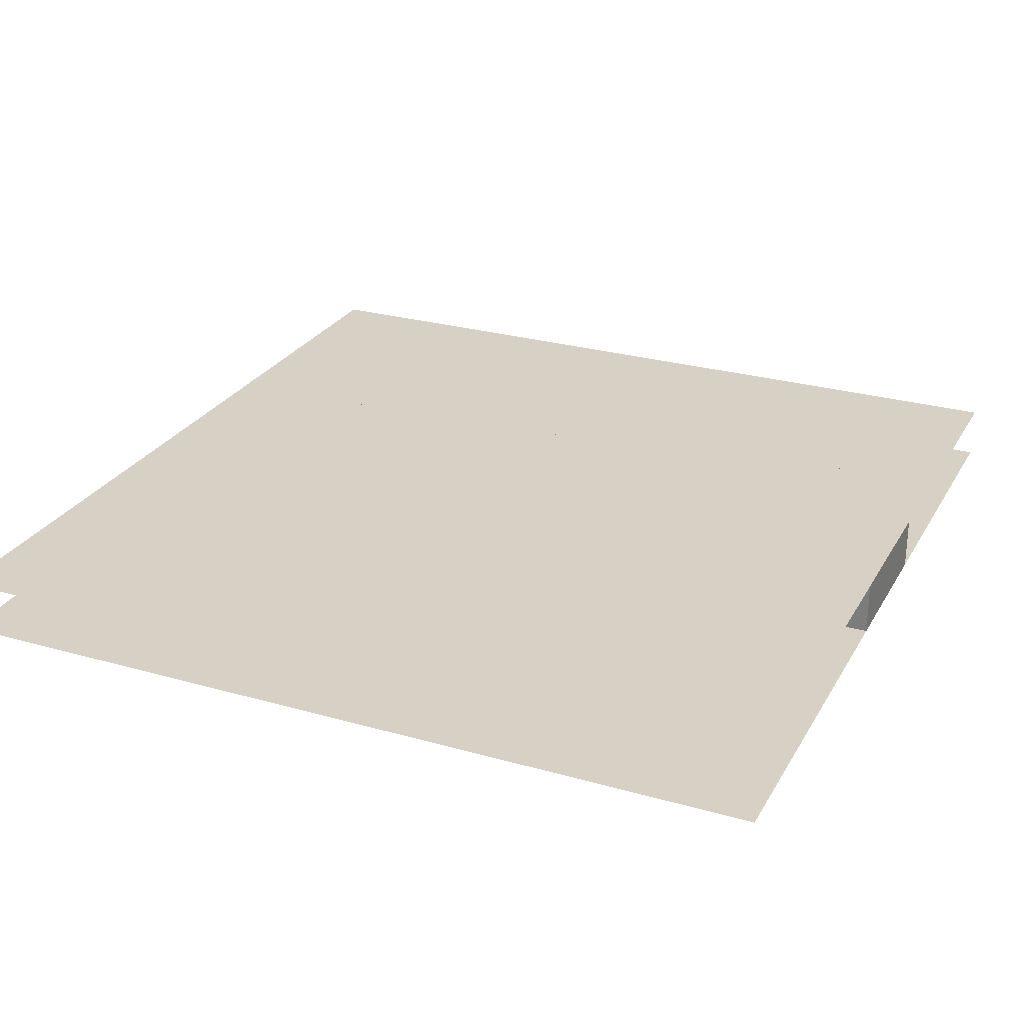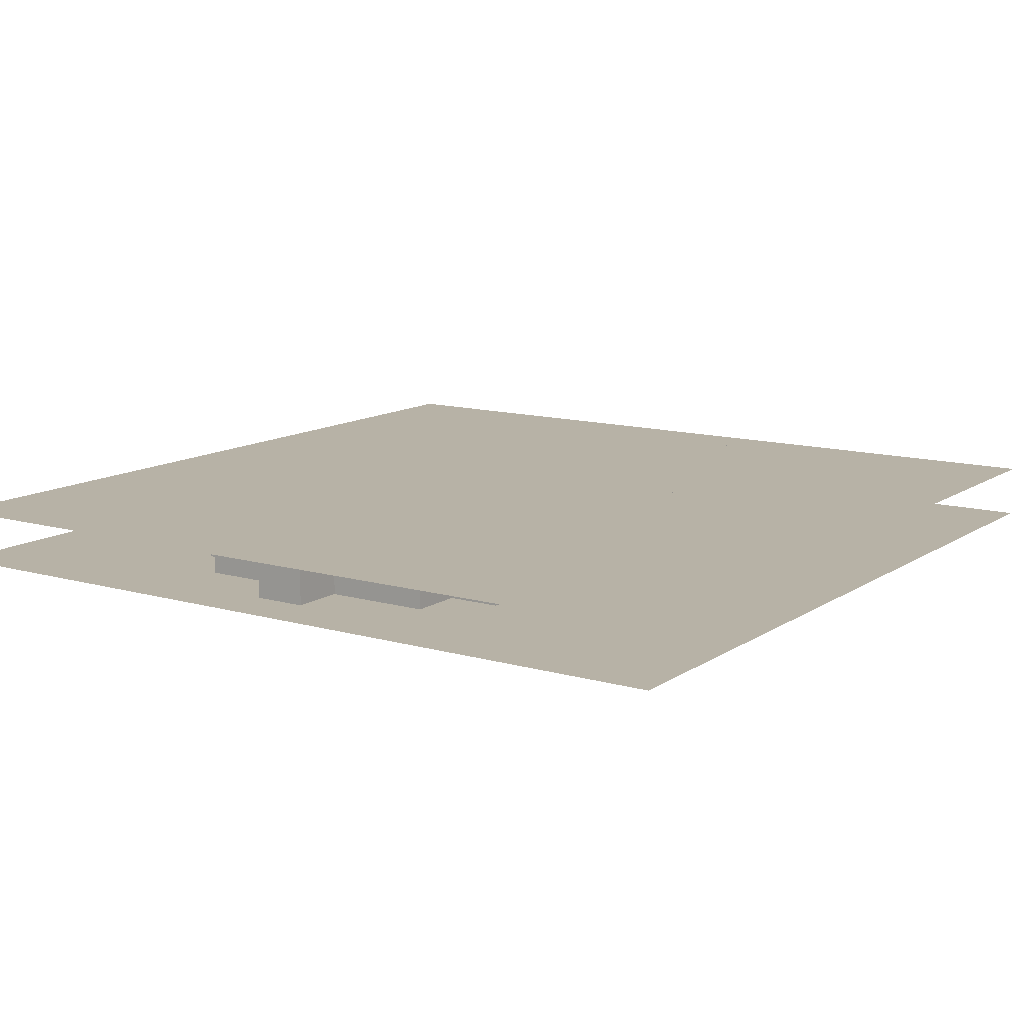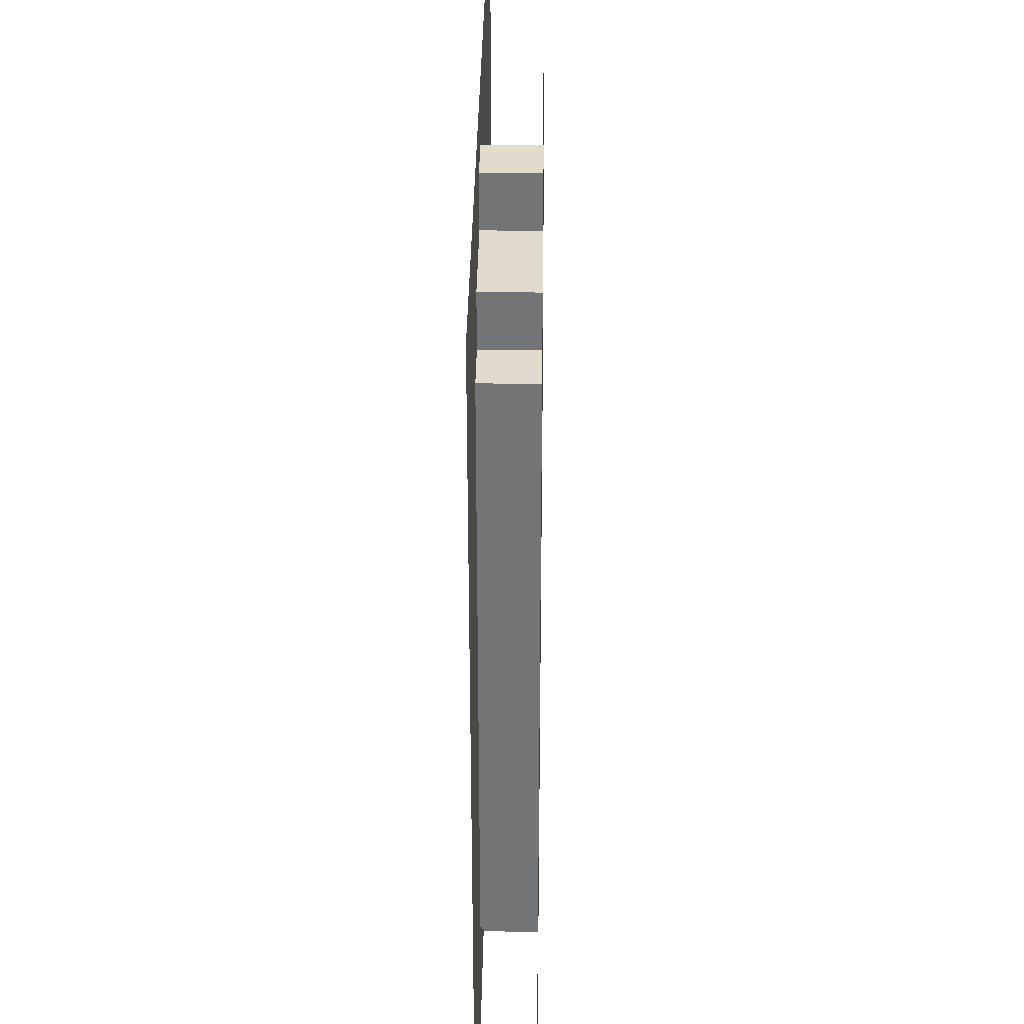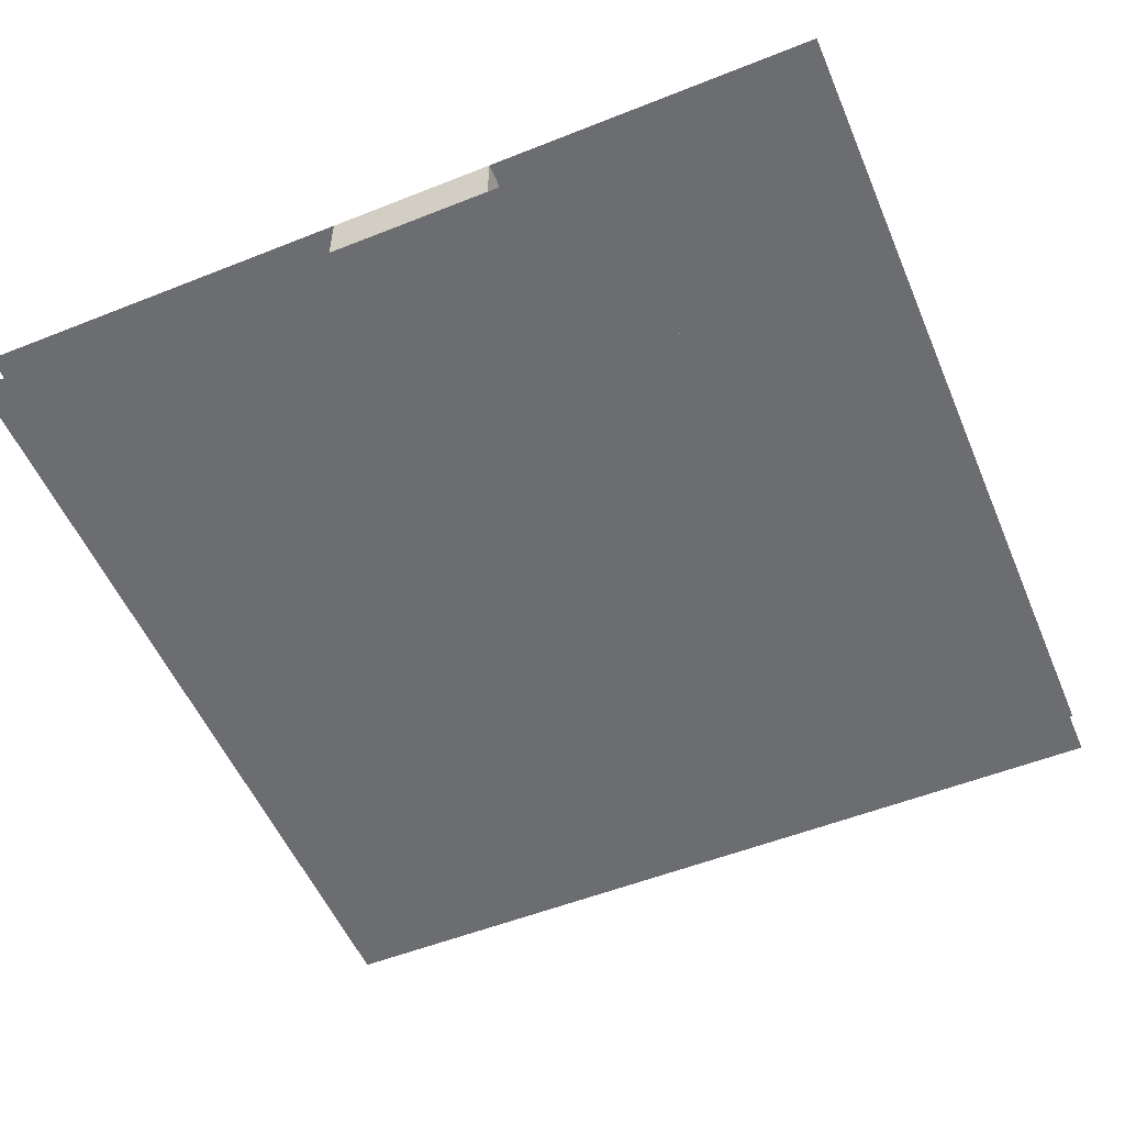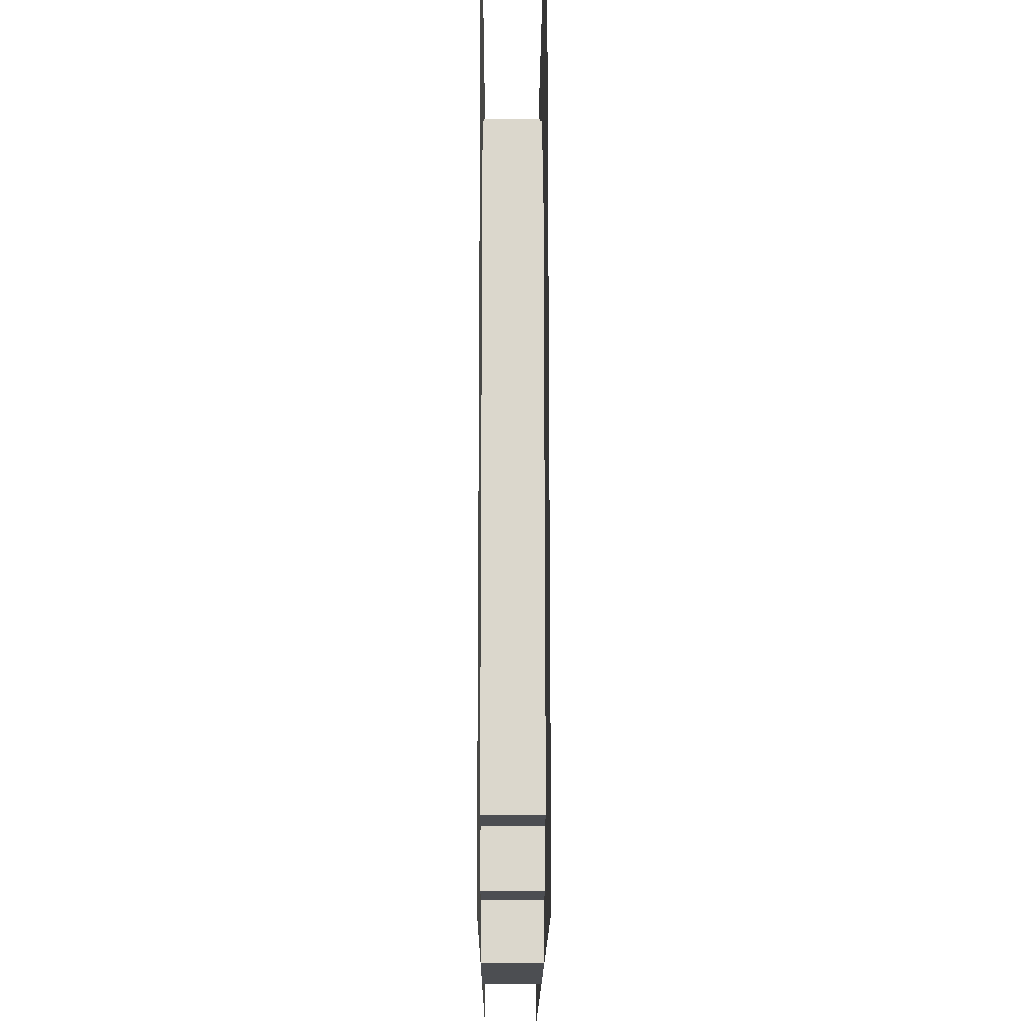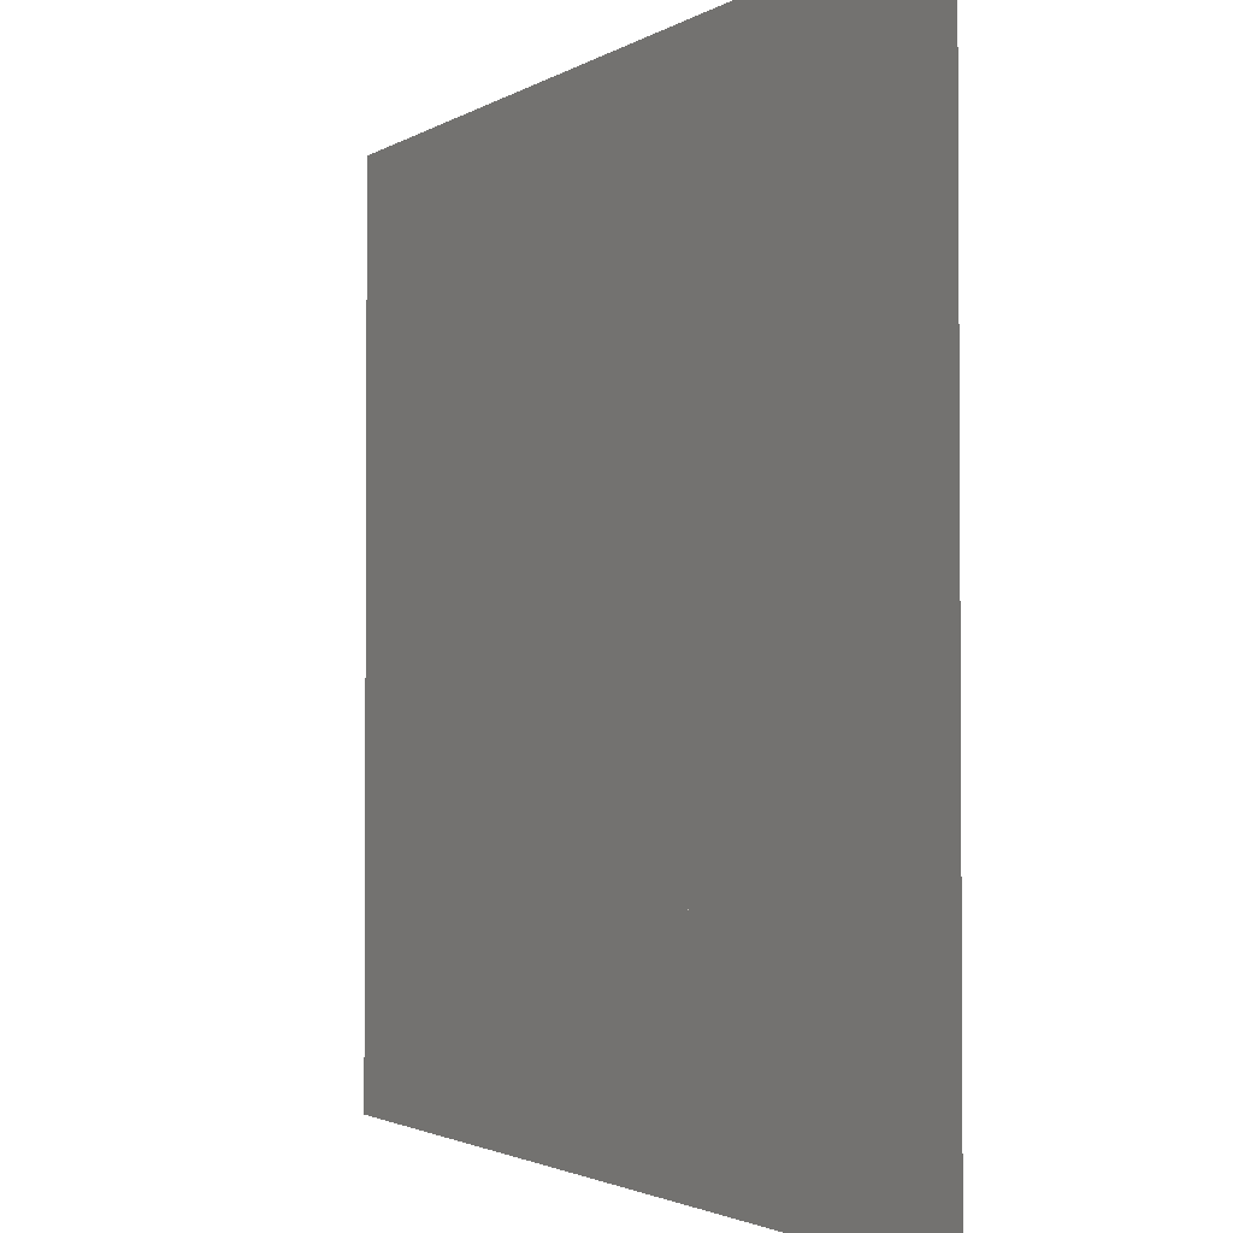
<metadata>
{"format":"obj","ext":"obj","renderer":"f3d","projection":"perspective","resolution":1024,"background":"white","views":[{"elev":26.7,"azim":-66.0,"up":"+Z"},{"elev":12.3,"azim":-146.1,"up":"+Z"},{"elev":33.9,"azim":90.7,"up":"+Y"},{"elev":-54.0,"azim":22.9,"up":"+Z"},{"elev":-16.7,"azim":89.8,"up":"+Y"},{"elev":-2.2,"azim":-117.9,"up":"+Y"}]}
</metadata>
<code>
v 1 1 0.4688
v 1 0 0.4688
v 0 0 0.4688
v 0 1 0.4688
v 0 1 0.5312
v 0 0 0.5312
v 1 0 0.5312
v 1 1 0.5312
v 0.5 0.9375 0.4688
v 0.5 0.9375 0.5312
v 0.5625 0.9375 0.5312
v 0.5625 0.9375 0.4688
v 0.5 0.875 0.4688
v 0.5 0.875 0.5312
v 0.5625 0.875 0.5312
v 0.5625 0.875 0.4688
v 0.375 0.875 0.4688
v 0.375 0.875 0.5312
v 0.6875 0.875 0.5312
v 0.6875 0.875 0.4688
v 0.375 0.0625 0.4688
v 0.375 0.0625 0.5312
v 0.6875 0.0625 0.5312
v 0.6875 0.0625 0.4688
v 0.3125 0.8125 0.4688
v 0.3125 0.8125 0.5312
v 0.75 0.8125 0.5312
v 0.75 0.8125 0.4688
v 0.3125 0.125 0.4688
v 0.3125 0.125 0.5312
v 0.75 0.125 0.5312
v 0.75 0.125 0.4688
v 0.4375 0 0.5312
v 0.4375 0 0.4688
v 0.625 0 0.4688
v 0.625 0 0.5312
v 0.4375 0.0625 0.4688
v 0.4375 0.0625 0.5312
v 0.625 0.0625 0.5312
v 0.625 0.0625 0.4688
f 1 2 3 4
f 5 6 7 8
f 9 10 11 12
f 9 13 14 10
f 11 15 16 12
f 17 18 19 20
f 17 21 22 18
f 19 23 24 20
f 25 26 27 28
f 25 29 30 26
f 27 31 32 28
f 30 29 32 31
f 22 21 24 23
f 33 34 35 36
f 37 34 33 38
f 39 36 35 40

</code>
